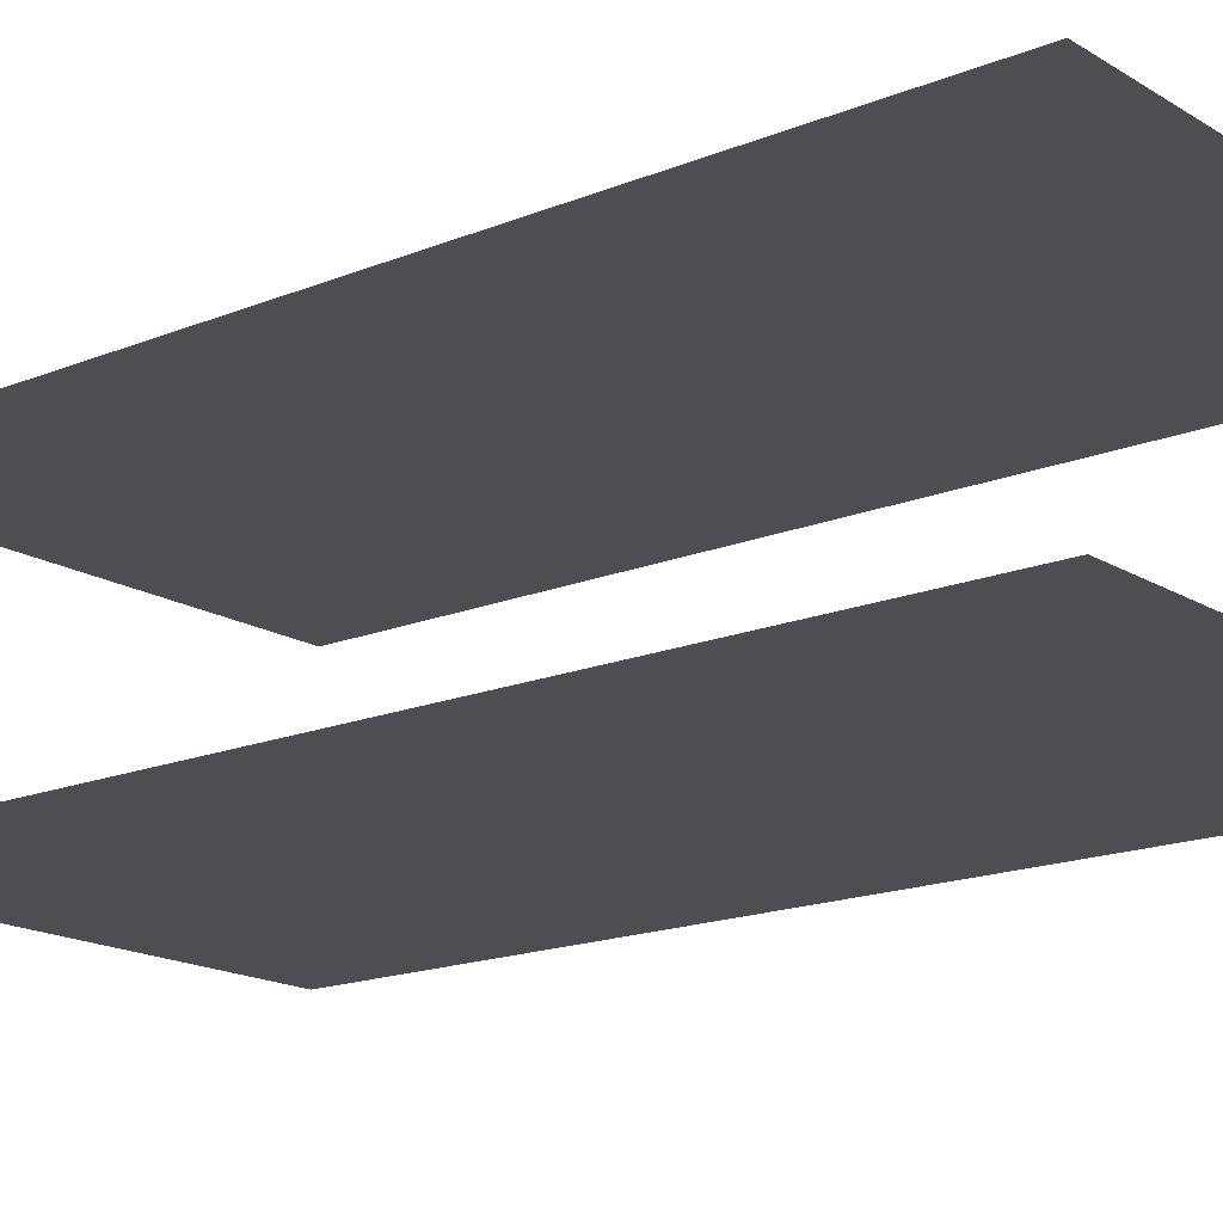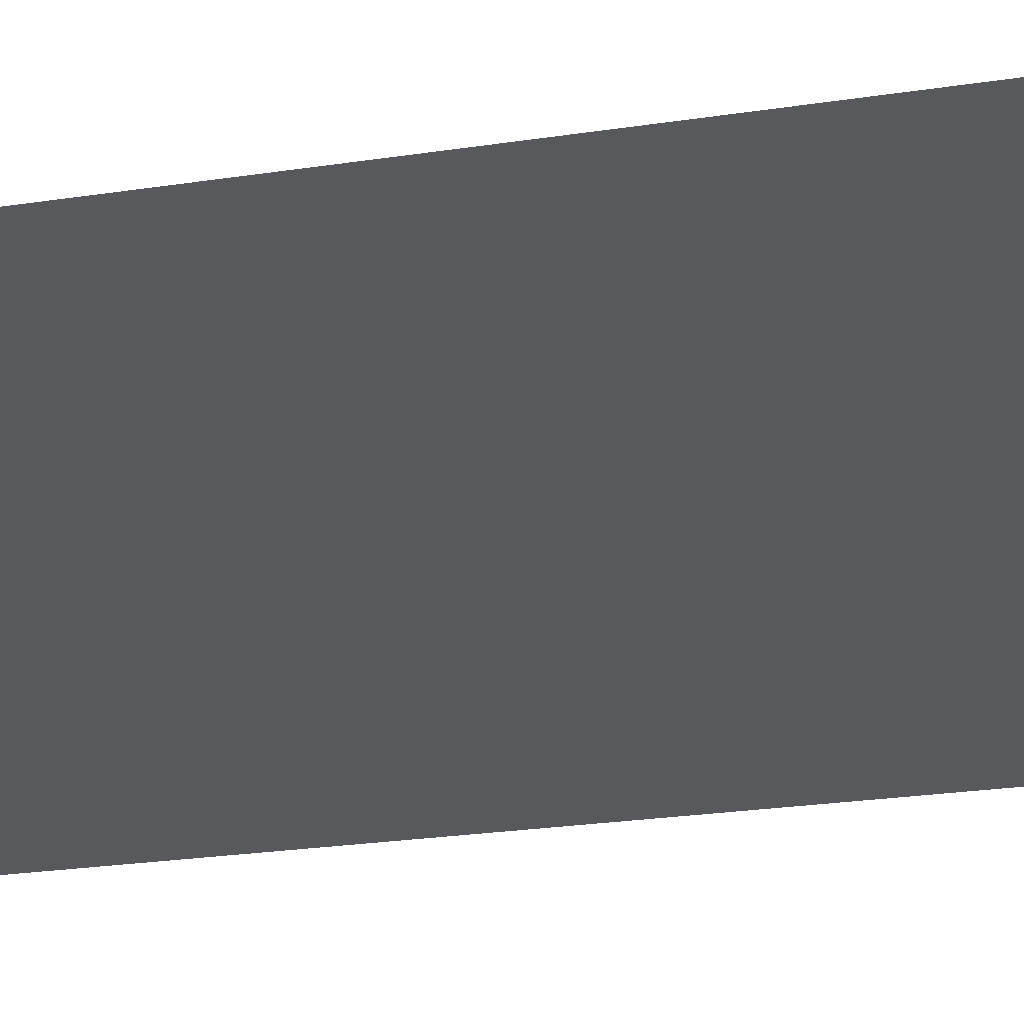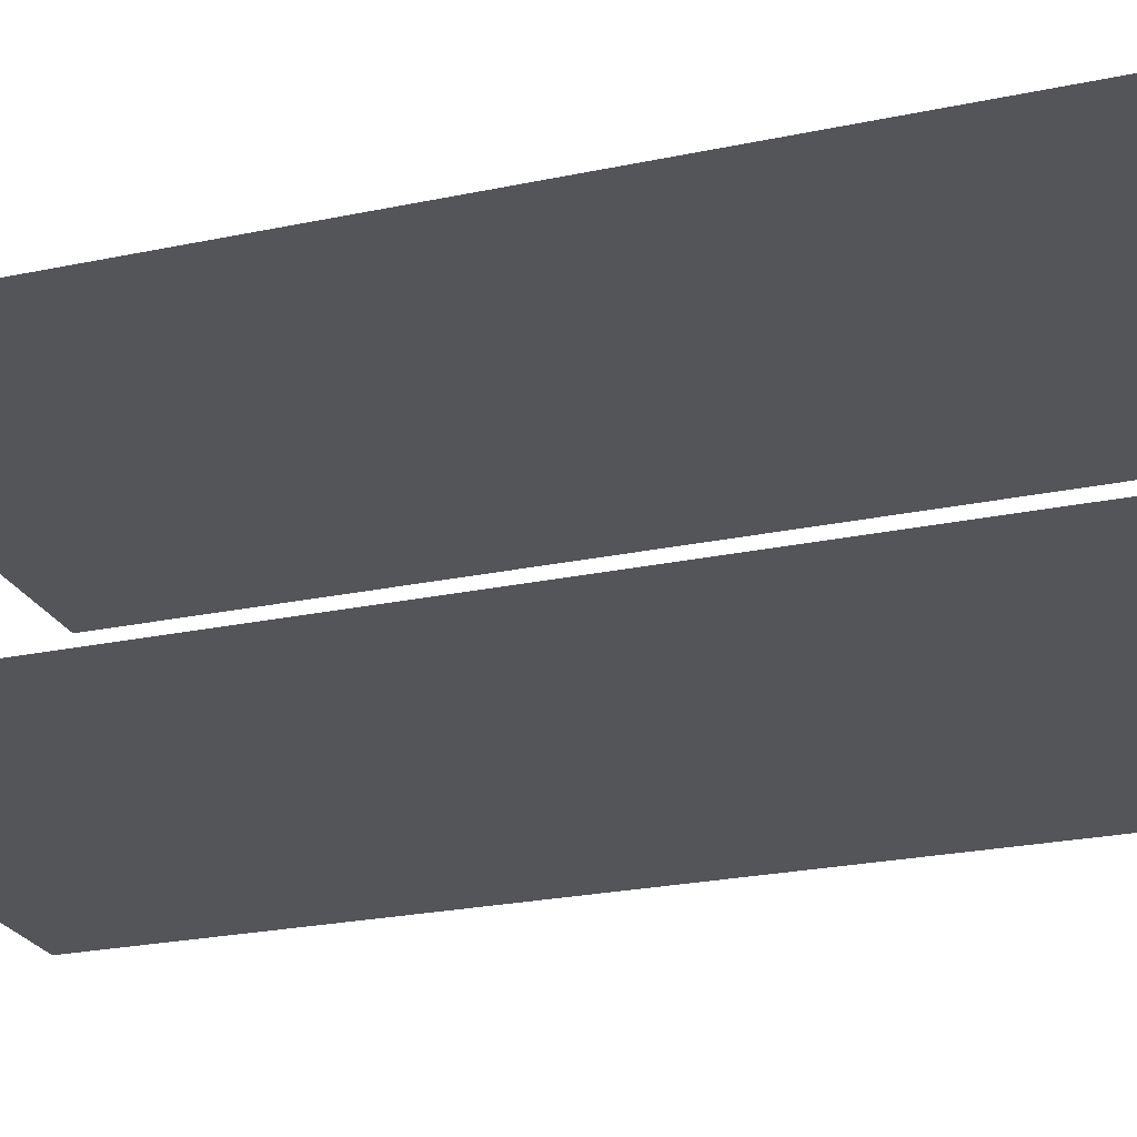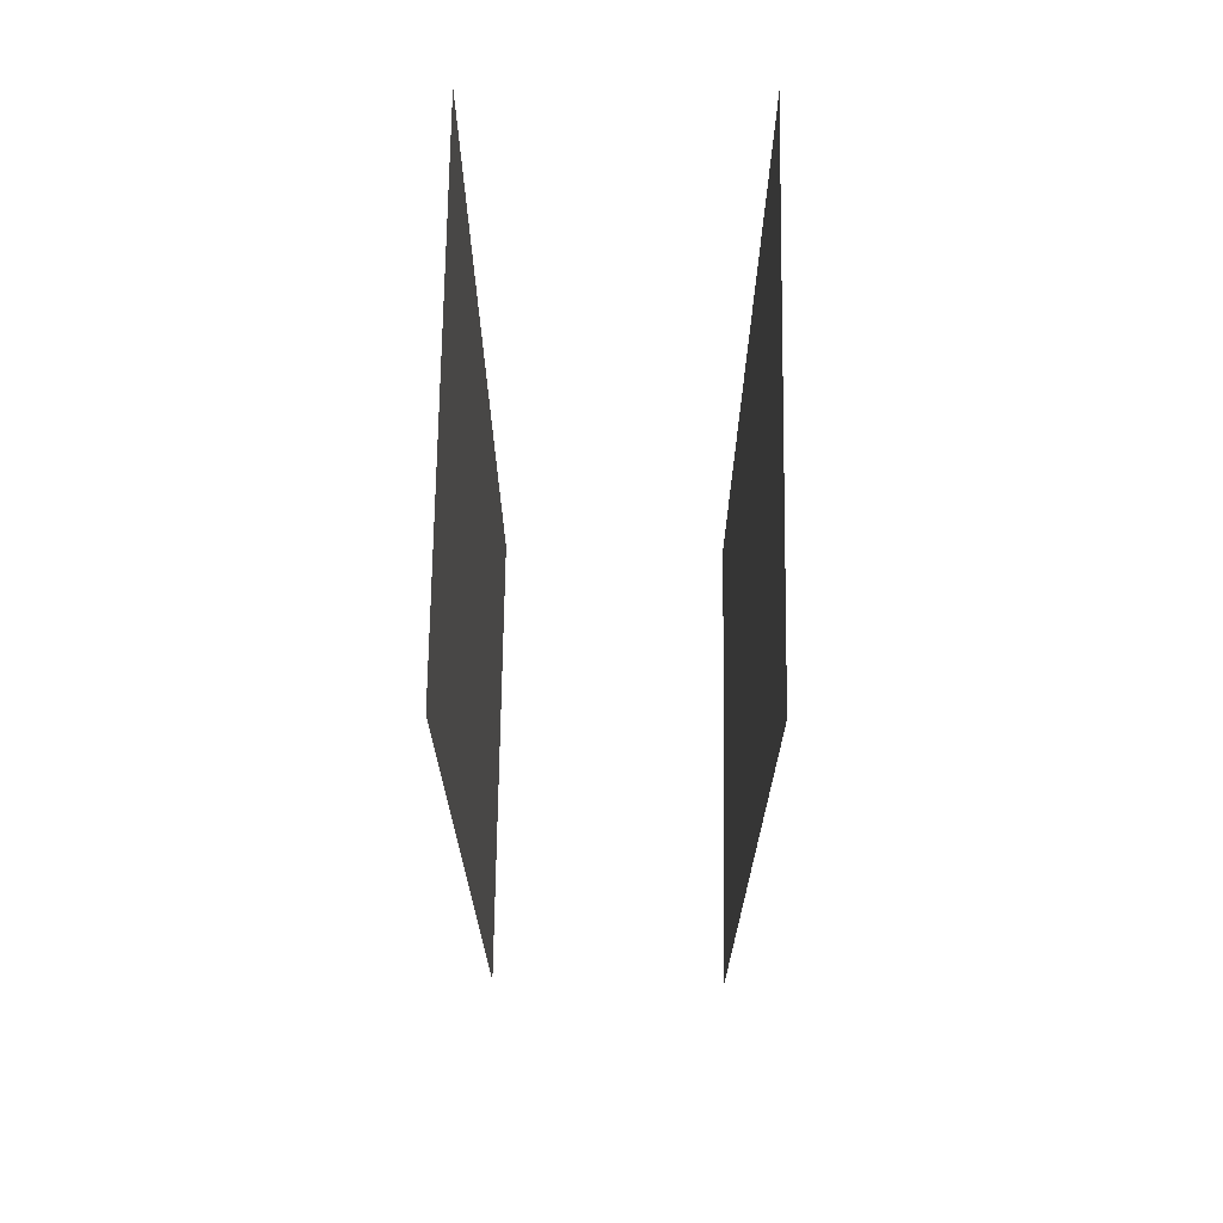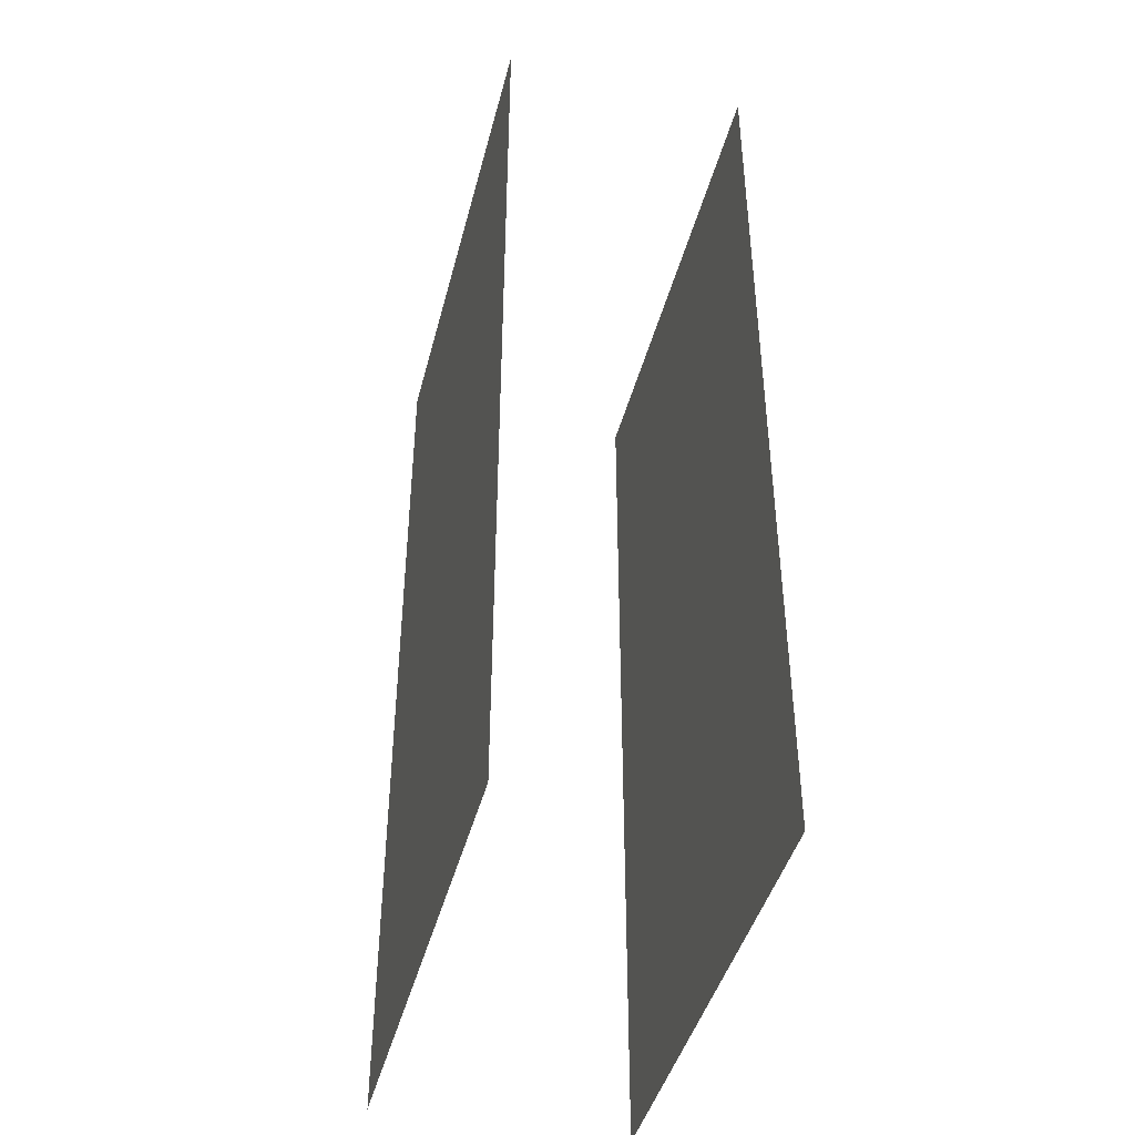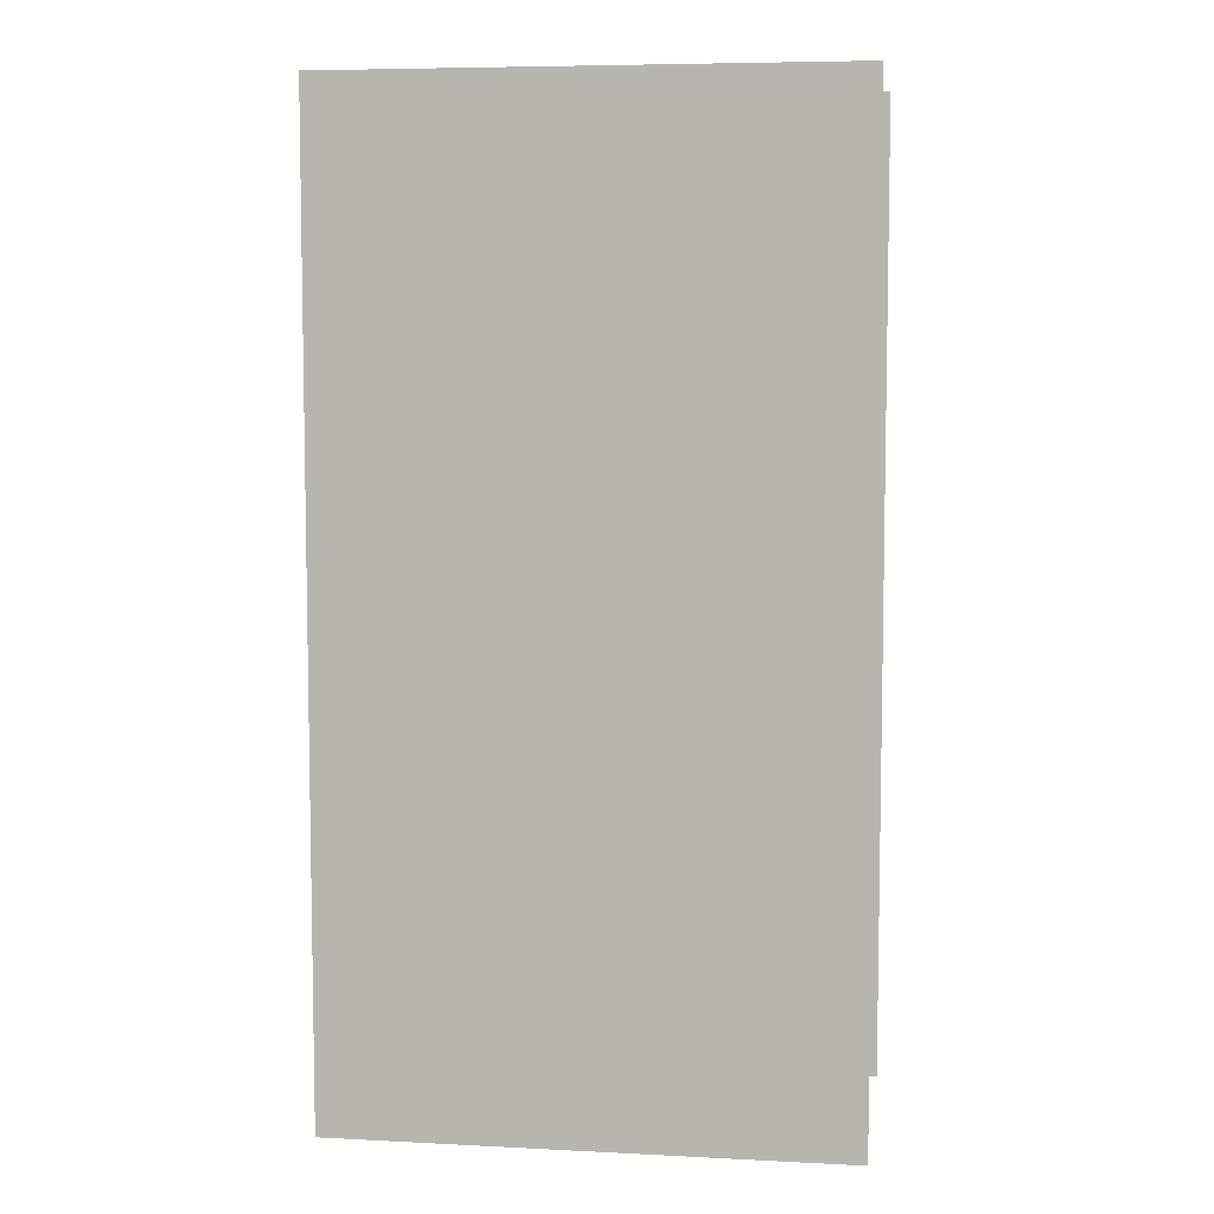
<metadata>
{"format":"obj","ext":"obj","renderer":"f3d","projection":"perspective","resolution":1024,"background":"white","views":[{"elev":-16.9,"azim":-50.6,"up":"+Y"},{"elev":-30.2,"azim":-78.2,"up":"+Y"},{"elev":-24.2,"azim":-70.7,"up":"+Y"},{"elev":70.0,"azim":90.8,"up":"+Z"},{"elev":-43.2,"azim":75.8,"up":"+Z"},{"elev":6.7,"azim":8.4,"up":"+Z"}]}
</metadata>
<code>
o room_tunnel_ceiling.obj
g default
v -0.4995 0.002 3.9
v -0.4995 0.002 2
v -0.4995 0.498 3.9
v -0.4995 0.498 2
v 0.4995 0.002 3.9
v 0.4995 0.002 2
v 0.4995 0.498 3.9
v 0.4995 0.498 2
f 3 4 8 7
f 6 2 1 5

</code>
